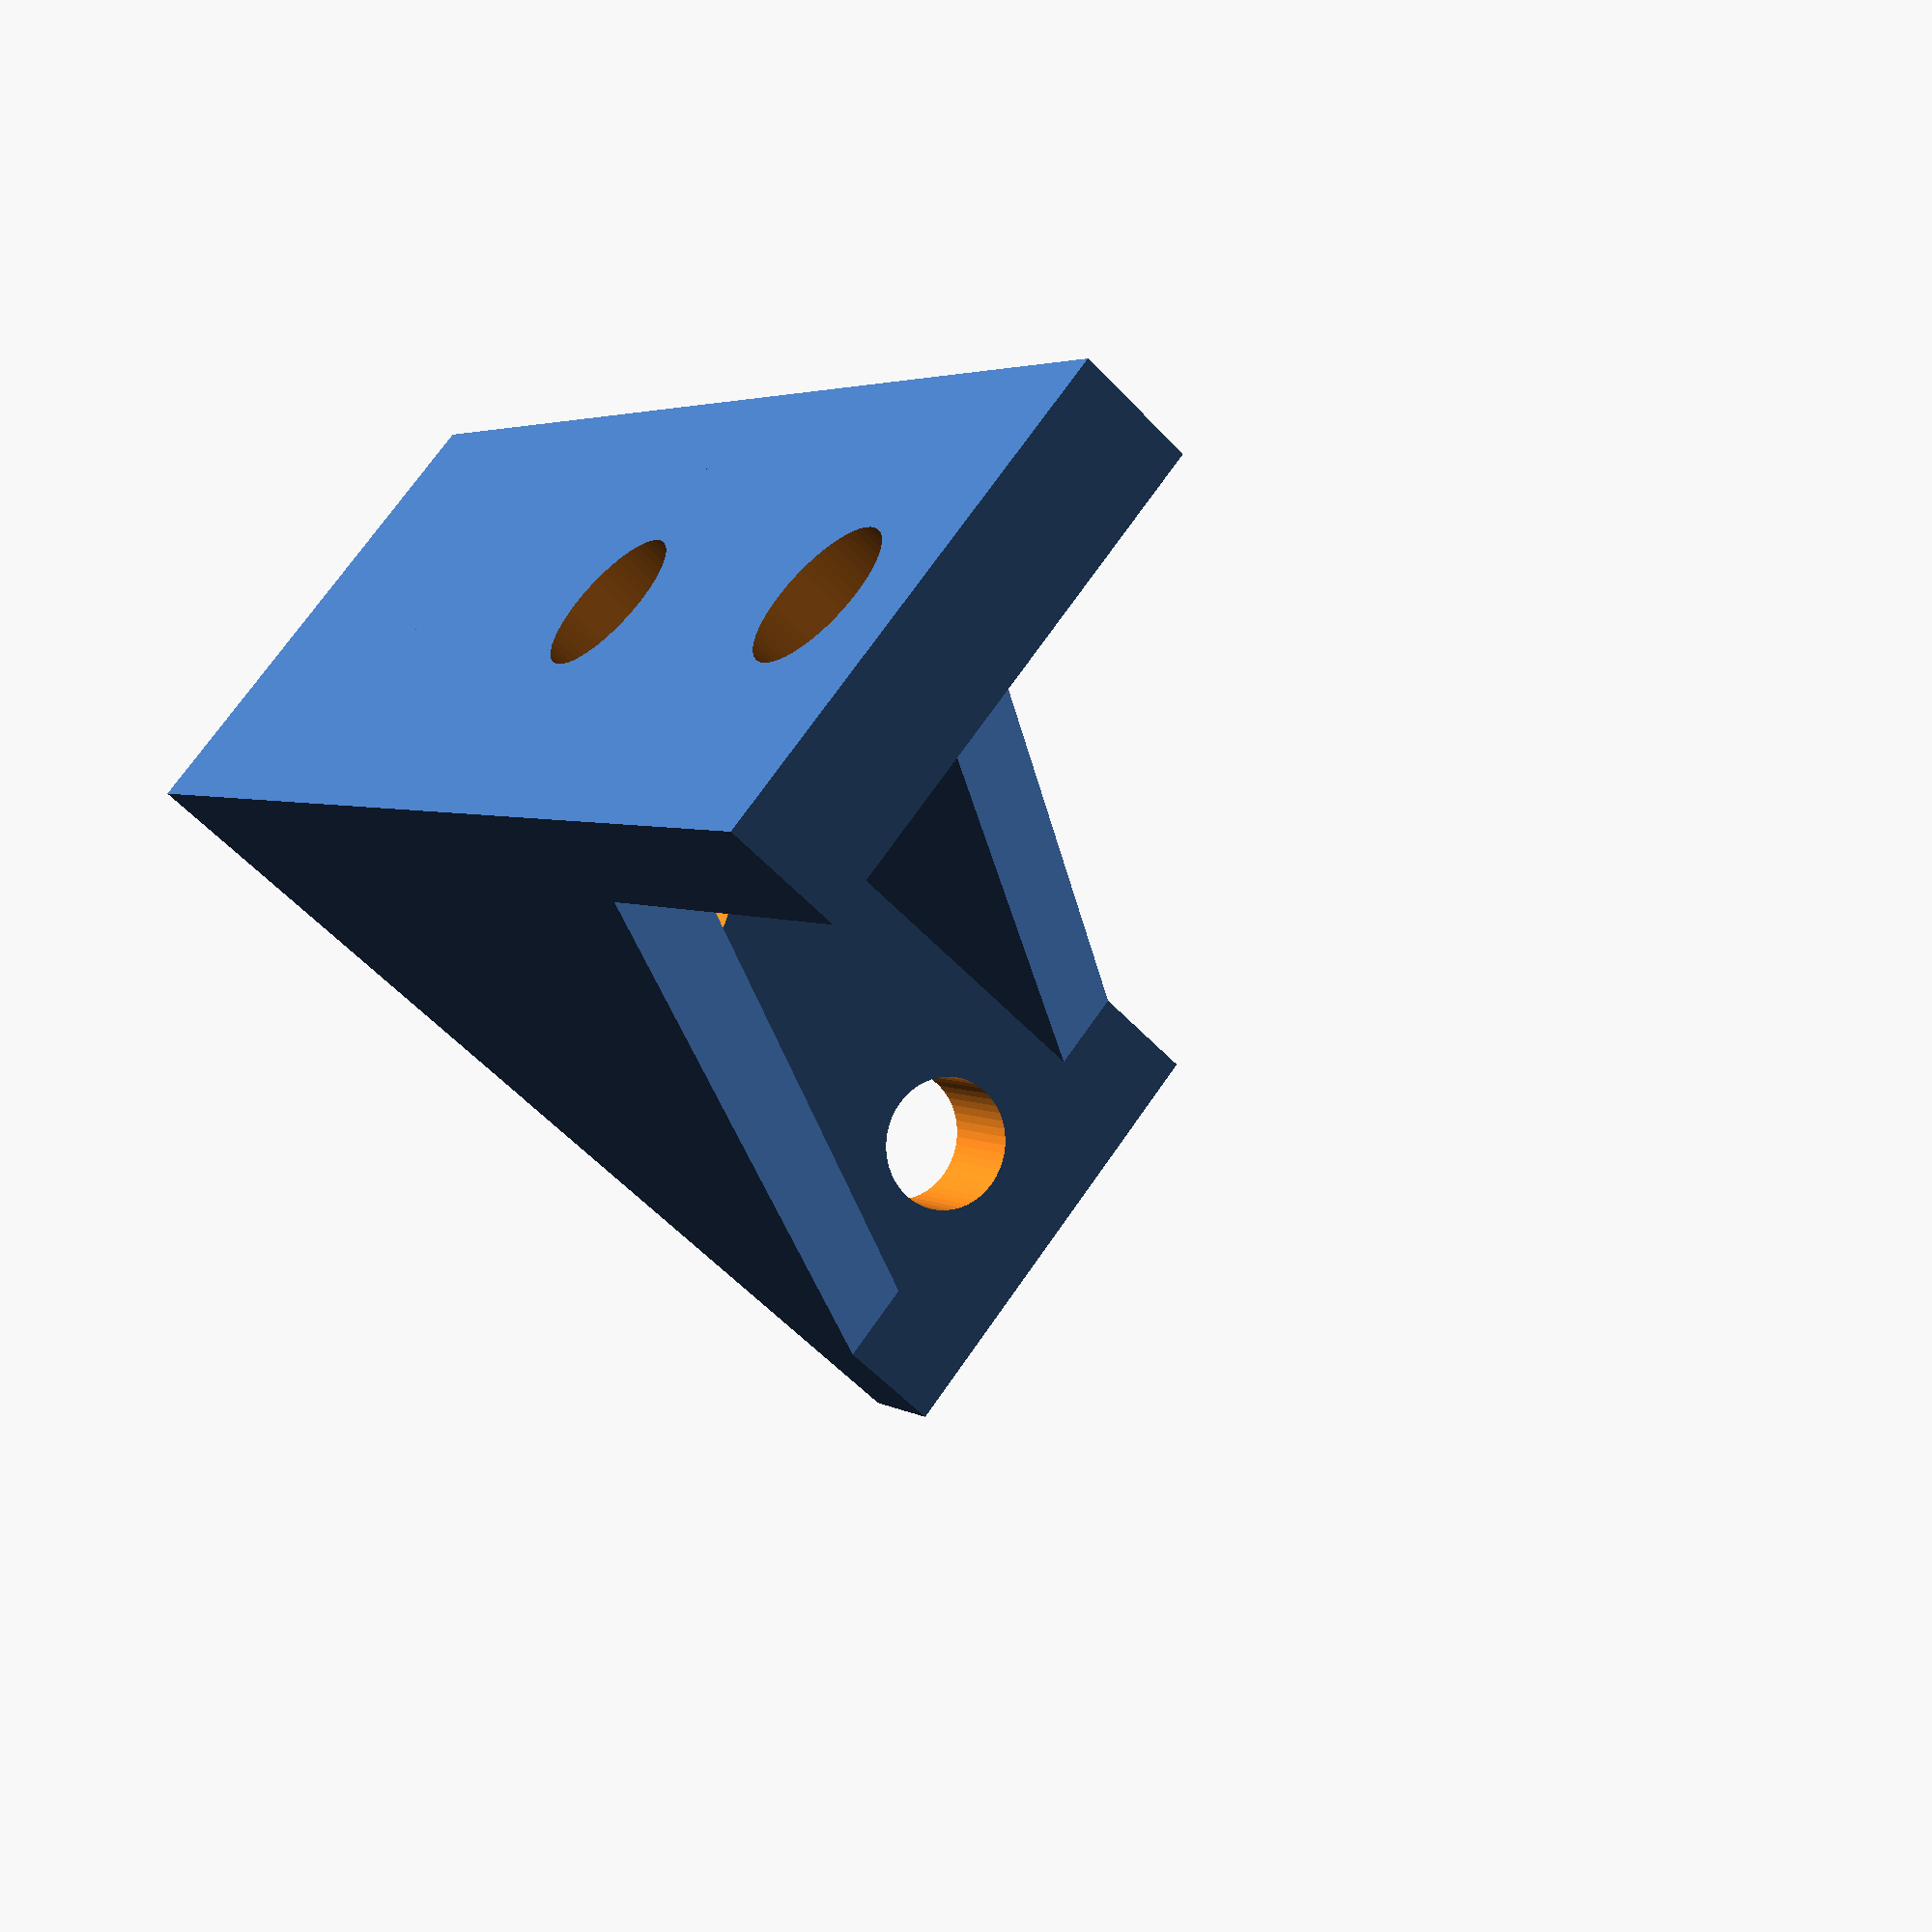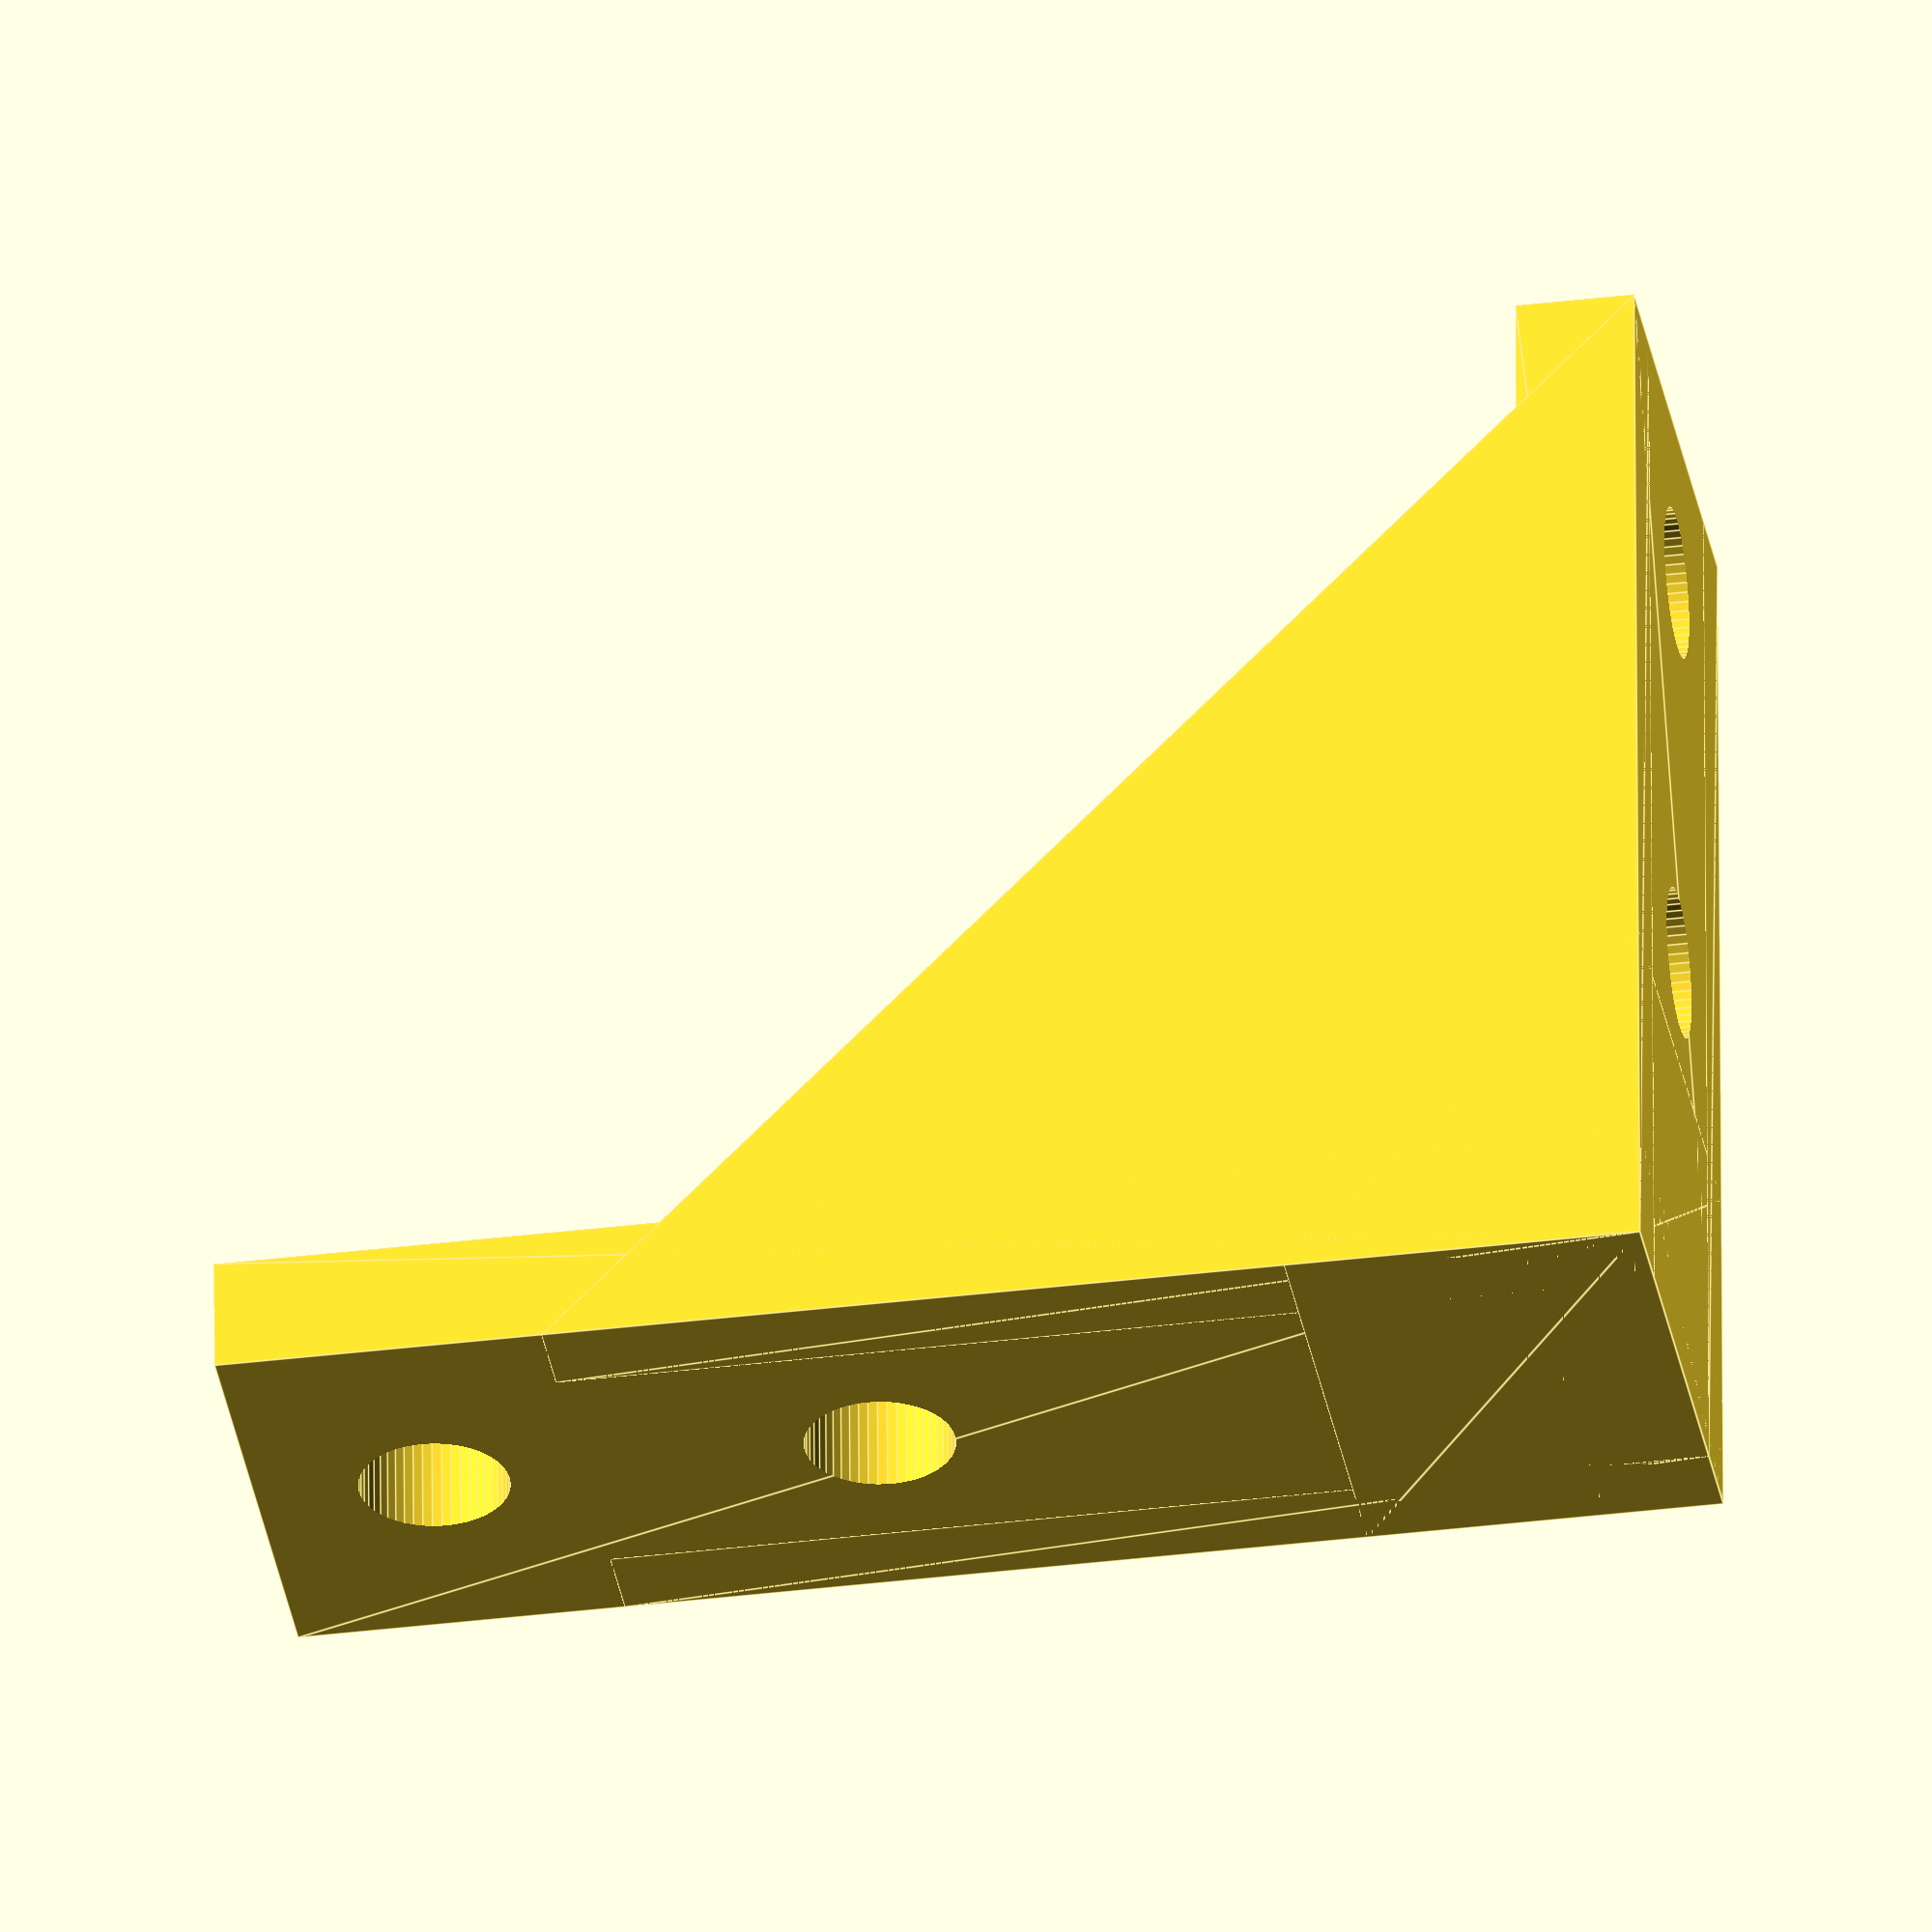
<openscad>
// units in inches
T_bracket = .2;
T_hole = .5;
T_corner = .6;
T_shell = .15;
L1 = 2.4;
L2 = 1.85;
Hu1 = .8;
Hu2 = 1.55;
Hl1 = 1.35;
Hl2 = 2.1;
W = .85;
D_hole = .254;


module prism(l, w, h){
       polyhedron(
               points=[[0,0,0], [l,0,0], [l,w,0], [0,w,0], [0,w,h], [l,w,h]],
               faces=[[0,1,2,3],[5,4,3,2],[0,4,5,1],[0,3,4],[5,2,1]]
               );
}
difference() {
    union() {
      translate([L1/2,0,0])
        linear_extrude(height = T_bracket)
                square([L1, W], center = true);
      
      translate([T_bracket/2,0,0])
        linear_extrude(height = L2)
                square([T_bracket, W], center = true);
        
      translate([T_corner,-W/2,0 ])
        rotate([0,0,90])
            prism(W, T_corner, T_corner);
        
      translate([L2,-W/2,0 ])
        rotate([0,0,90])
            prism(T_shell, L2, L2);
        
      translate([L2,W/2-T_shell,0 ])
        rotate([0,0,90])
            prism(T_shell, L2, L2);
    };
    
    union() {
        translate([Hl1, 0, 0])
            cylinder(h=T_hole,d=D_hole,center=true,$fn=50);
        
        translate([Hl2, 0, 0])
            cylinder(h=T_hole,d=D_hole,center=true,$fn=50);

        rotate([0,270,0])
            translate([Hu1, 0, 0])
                cylinder(h=T_hole,d=D_hole,center=true,$fn=50);
        
        rotate([0,270,0])
            translate([Hu2, 0, 0])
                cylinder(h=T_hole,d=D_hole,center=true,$fn=50);
    };
}
</openscad>
<views>
elev=57.9 azim=128.9 roll=222.7 proj=p view=wireframe
elev=302.7 azim=9.4 roll=179.7 proj=o view=edges
</views>
